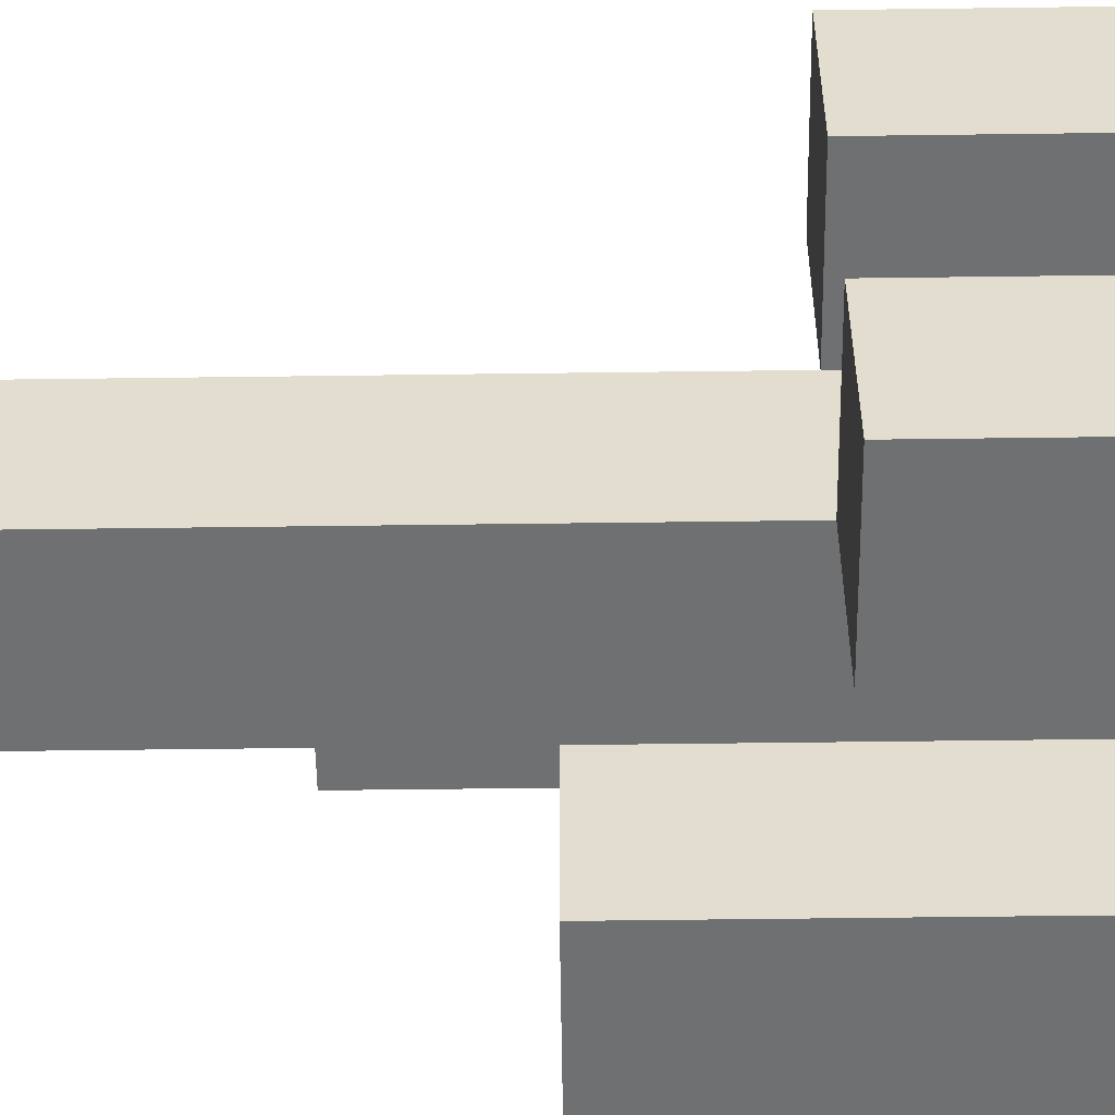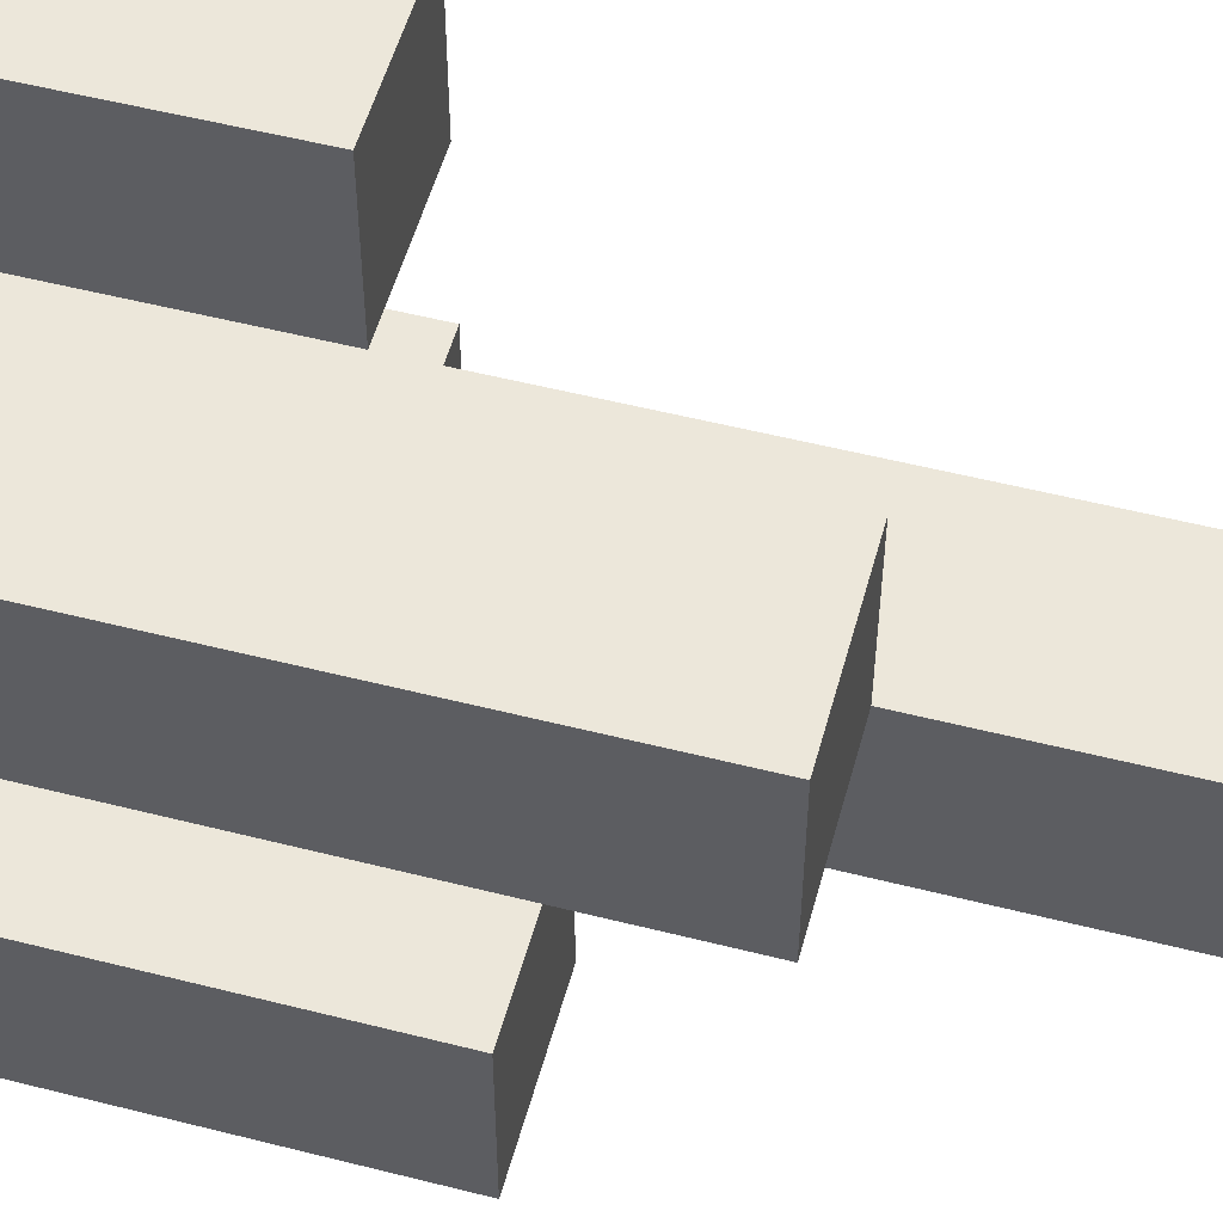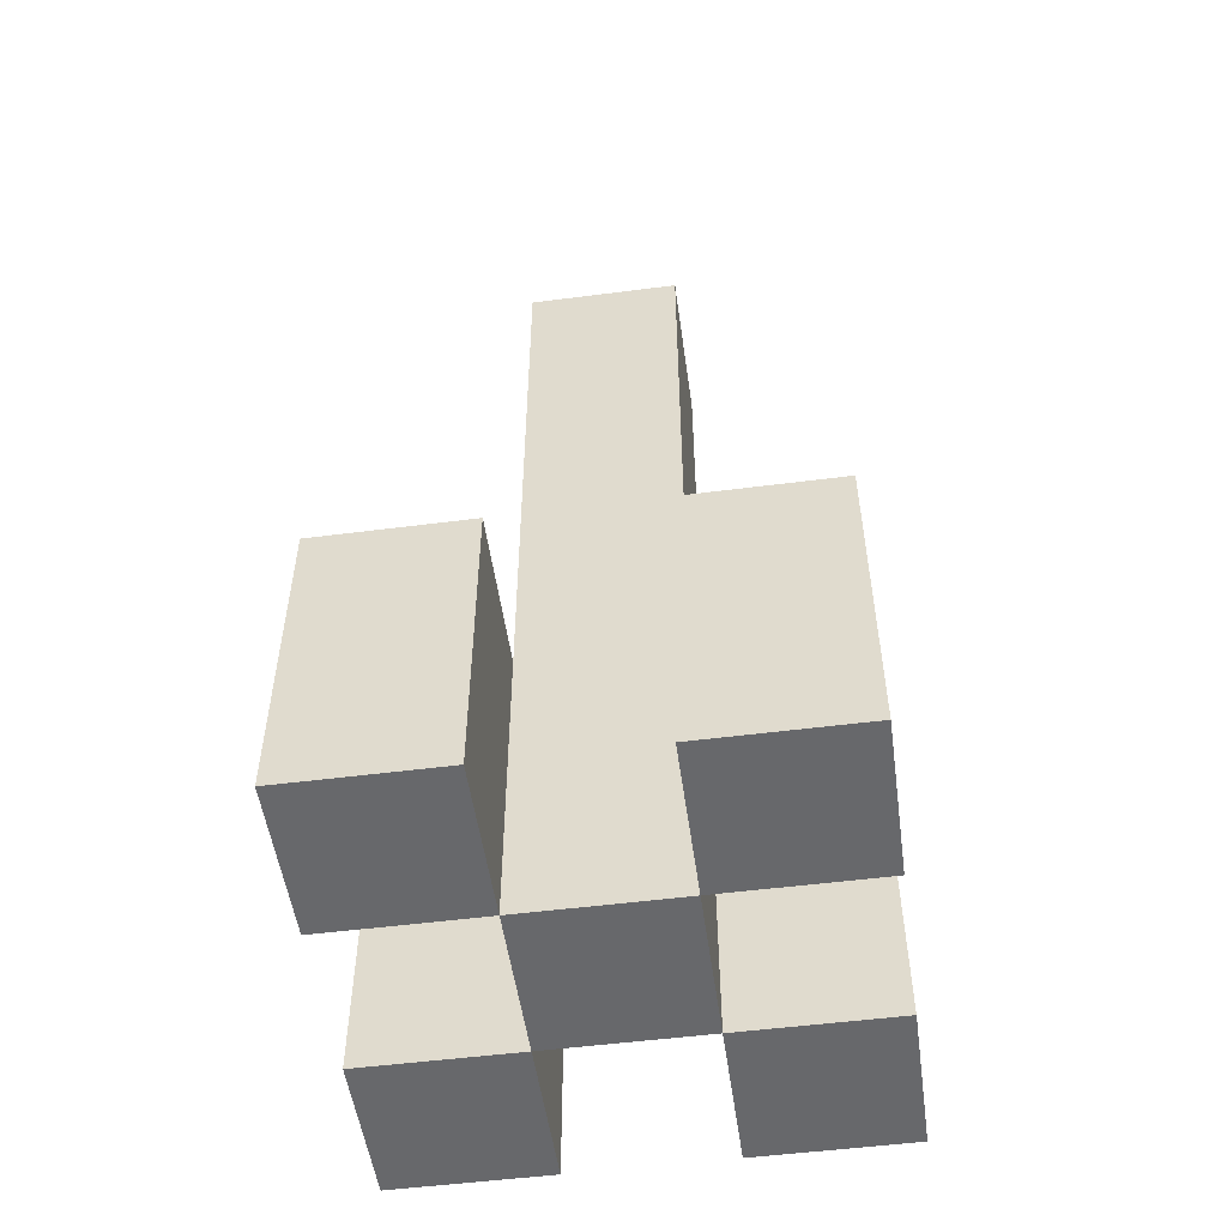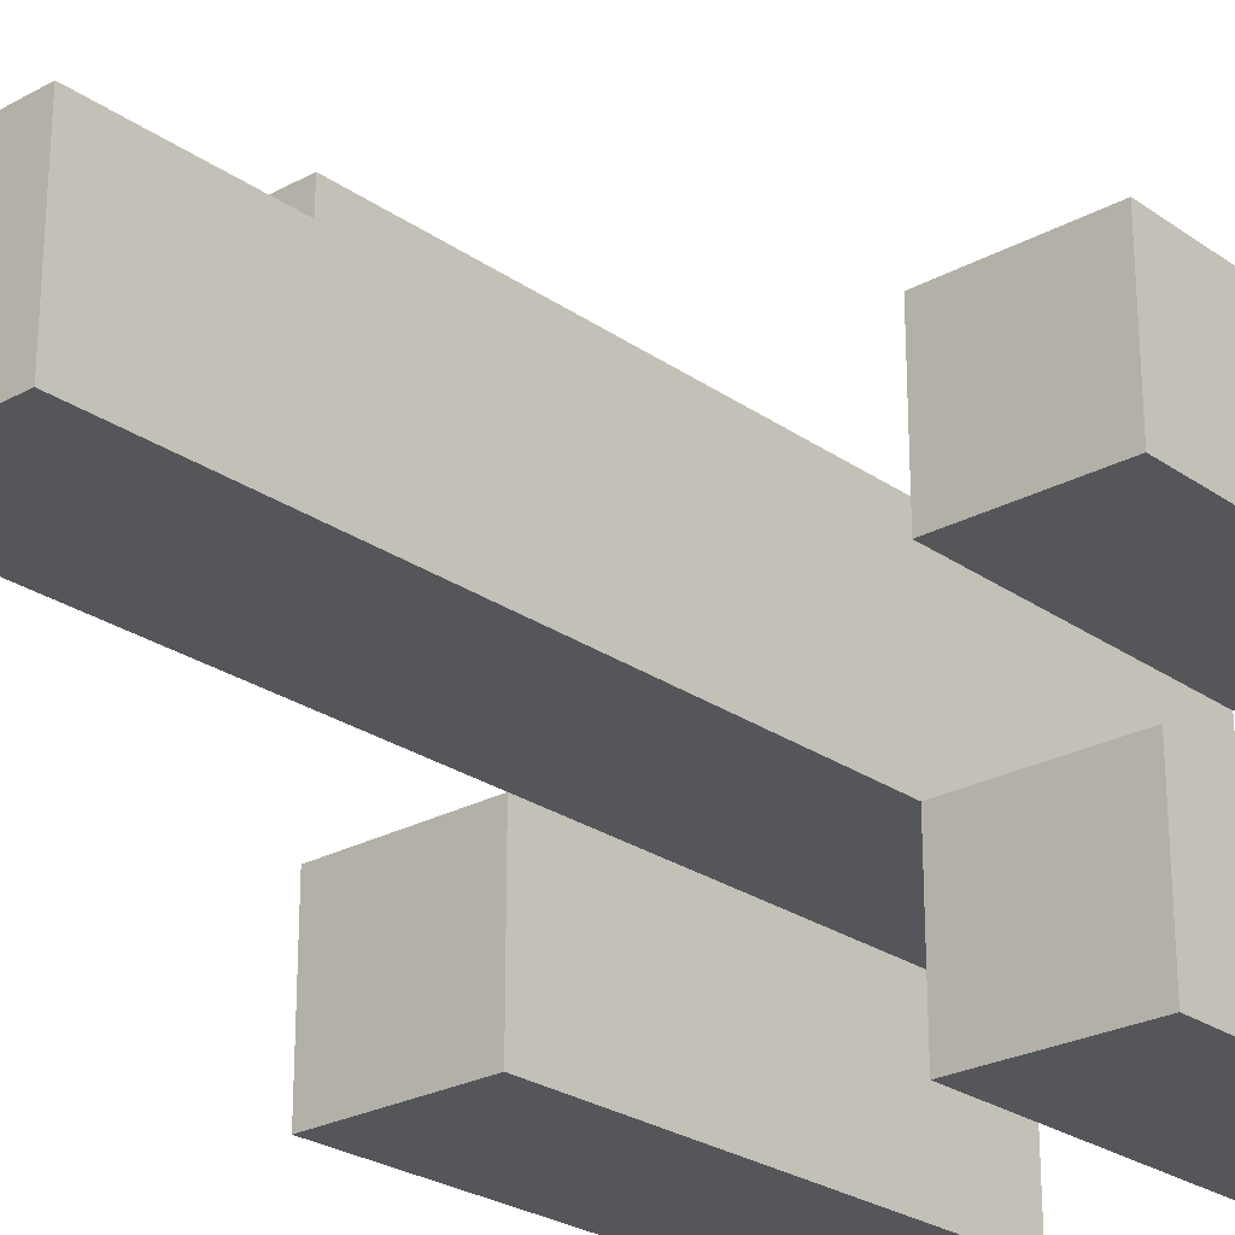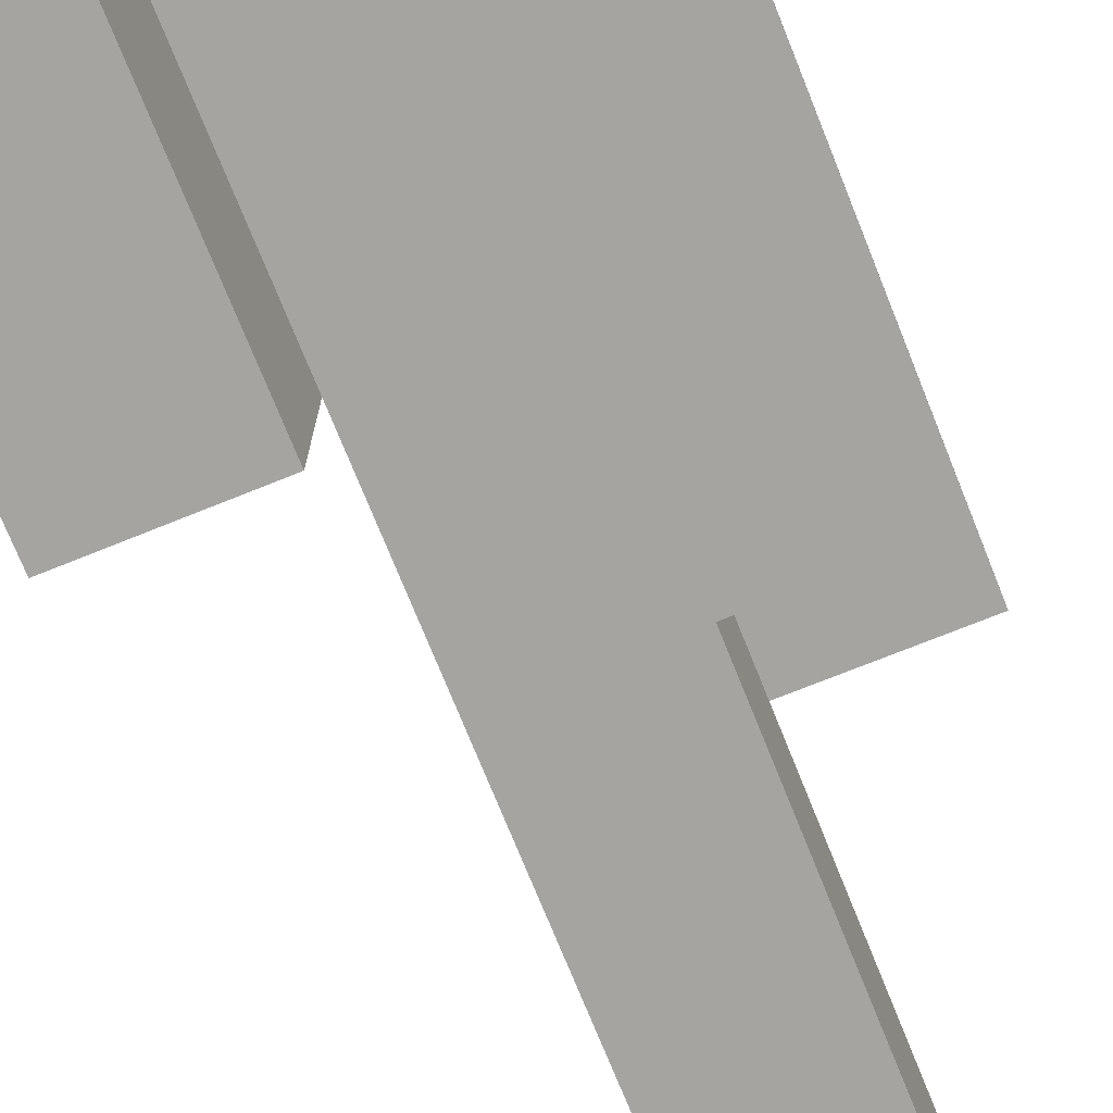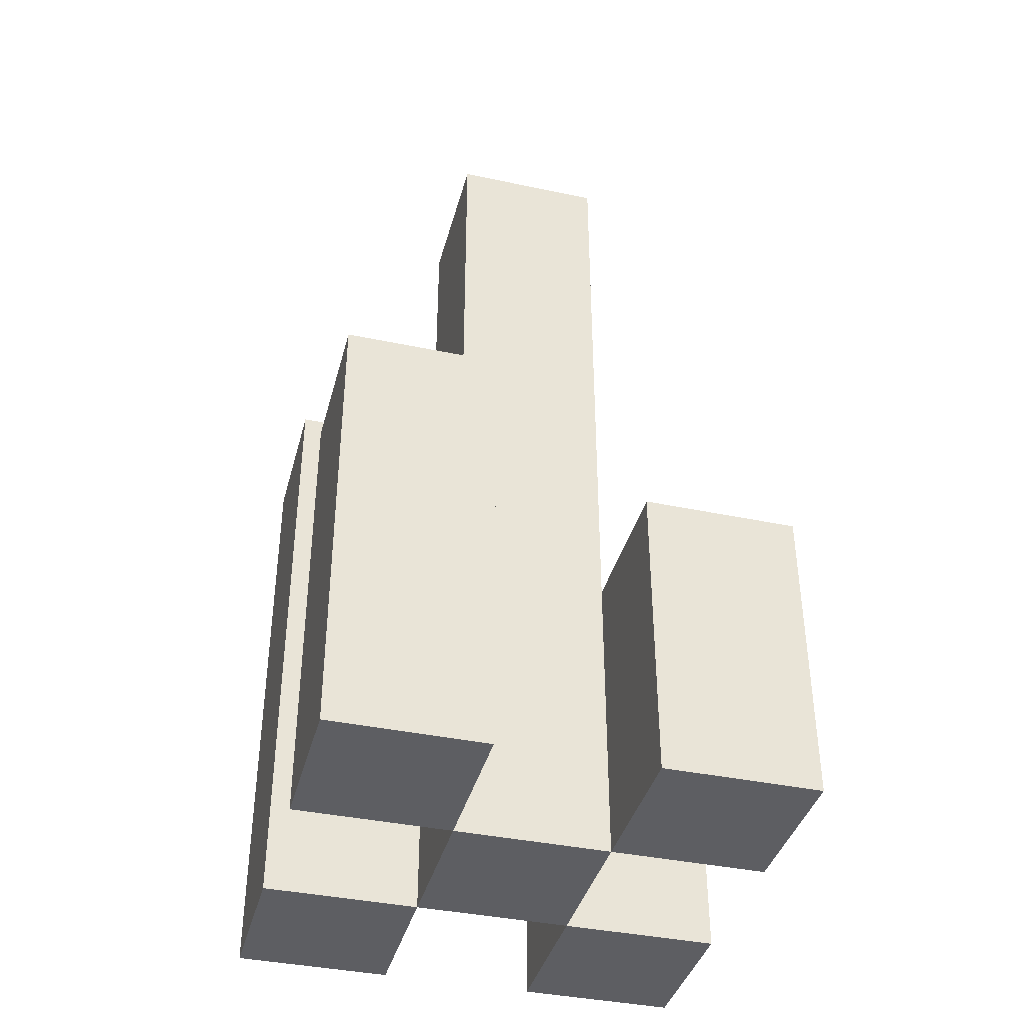
<metadata>
{"format":"obj","ext":"obj","renderer":"f3d","projection":"perspective","resolution":1024,"background":"white","views":[{"elev":-54.9,"azim":-89.2,"up":"+Z"},{"elev":53.6,"azim":105.2,"up":"+Z"},{"elev":-52.4,"azim":-82.1,"up":"+Y"},{"elev":-25.1,"azim":-138.4,"up":"+Z"},{"elev":-73.5,"azim":21.9,"up":"+Z"},{"elev":-39.4,"azim":165.3,"up":"+Y"}]}
</metadata>
<code>
o
v 9.3 0.9 8.9
v 9.3 0.9 8.8
v 9.3 0.9 8.7
v 9.3 0.9 8.6
v 9.3 1 8.9
v 9.3 1 8.8
v 9.3 1 8.7
v 9.3 1 8.6
v 9.3 1.1 8.9
v 9.3 1.1 8.8
v 9.3 1.1 8.7
v 9.3 1.1 8.6
v 9.4 0.9 8.8
v 9.4 0.9 8.7
v 9.4 1 8.8
v 9.4 1 8.7
v 9.4 1.1 8.8
v 9.4 1.1 8.7
v 9.4 1.4 8.8
v 9.4 1.4 8.7
v 9.4 1.5 8.8
v 9.4 1.5 8.7
v 9.5 0.9 8.9
v 9.5 0.9 8.8
v 9.5 0.9 8.7
v 9.5 0.9 8.6
v 9.5 1.1 8.7
v 9.5 1.1 8.6
v 9.5 1.2 8.9
v 9.5 1.2 8.8
v 9.5 1.2 8.7
v 9.5 1.2 8.6
v 9.5 1.3 8.9
v 9.5 1.3 8.8
v 9.4 0.9 8.9
v 9.4 0.9 8.8
v 9.4 0.9 8.7
v 9.4 0.9 8.6
v 9.4 1 8.9
v 9.4 1 8.8
v 9.4 1 8.7
v 9.4 1 8.6
v 9.4 1.1 8.9
v 9.4 1.1 8.8
v 9.4 1.1 8.7
v 9.4 1.1 8.6
v 9.5 0.9 8.8
v 9.5 0.9 8.7
v 9.5 1.1 8.7
v 9.5 1.2 8.8
v 9.5 1.2 8.7
v 9.5 1.3 8.8
v 9.5 1.4 8.8
v 9.5 1.4 8.7
v 9.5 1.5 8.8
v 9.5 1.5 8.7
v 9.6 0.9 8.9
v 9.6 0.9 8.8
v 9.6 0.9 8.7
v 9.6 0.9 8.6
v 9.6 1.1 8.7
v 9.6 1.1 8.6
v 9.6 1.2 8.9
v 9.6 1.2 8.8
v 9.6 1.2 8.7
v 9.6 1.2 8.6
v 9.6 1.3 8.9
v 9.6 1.3 8.8
v 9.3 0.9 8.9
v 9.3 1 8.9
v 9.3 1.1 8.9
v 9.4 0.9 8.9
v 9.4 1 8.9
v 9.4 1.1 8.9
v 9.5 0.9 8.9
v 9.5 1.2 8.9
v 9.5 1.3 8.9
v 9.6 0.9 8.9
v 9.6 1.2 8.9
v 9.6 1.3 8.9
v 9.4 0.9 8.8
v 9.4 1 8.8
v 9.4 1.1 8.8
v 9.4 1.4 8.8
v 9.4 1.5 8.8
v 9.5 0.9 8.8
v 9.5 1.2 8.8
v 9.5 1.3 8.8
v 9.5 1.4 8.8
v 9.5 1.5 8.8
v 9.3 0.9 8.7
v 9.3 1 8.7
v 9.3 1.1 8.7
v 9.4 0.9 8.7
v 9.4 1 8.7
v 9.4 1.1 8.7
v 9.5 0.9 8.7
v 9.5 1.1 8.7
v 9.5 1.2 8.7
v 9.6 0.9 8.7
v 9.6 1.1 8.7
v 9.6 1.2 8.7
v 9.3 0.9 8.8
v 9.3 1 8.8
v 9.3 1.1 8.8
v 9.4 0.9 8.8
v 9.4 1 8.8
v 9.4 1.1 8.8
v 9.5 0.9 8.8
v 9.5 1.2 8.8
v 9.5 1.3 8.8
v 9.6 0.9 8.8
v 9.6 1.2 8.8
v 9.6 1.3 8.8
v 9.4 0.9 8.7
v 9.4 1 8.7
v 9.4 1.1 8.7
v 9.4 1.4 8.7
v 9.4 1.5 8.7
v 9.5 0.9 8.7
v 9.5 1.1 8.7
v 9.5 1.2 8.7
v 9.5 1.4 8.7
v 9.5 1.5 8.7
v 9.3 0.9 8.6
v 9.3 1 8.6
v 9.3 1.1 8.6
v 9.4 0.9 8.6
v 9.4 1 8.6
v 9.4 1.1 8.6
v 9.5 0.9 8.6
v 9.5 1.1 8.6
v 9.5 1.2 8.6
v 9.6 0.9 8.6
v 9.6 1.1 8.6
v 9.6 1.2 8.6
v 9.3 0.9 8.9
v 9.4 0.9 8.9
v 9.5 0.9 8.9
v 9.6 0.9 8.9
v 9.3 0.9 8.8
v 9.4 0.9 8.8
v 9.5 0.9 8.8
v 9.6 0.9 8.8
v 9.3 0.9 8.7
v 9.4 0.9 8.7
v 9.5 0.9 8.7
v 9.6 0.9 8.7
v 9.3 0.9 8.6
v 9.4 0.9 8.6
v 9.5 0.9 8.6
v 9.6 0.9 8.6
v 9.3 1.1 8.9
v 9.4 1.1 8.9
v 9.3 1.1 8.8
v 9.4 1.1 8.8
v 9.3 1.1 8.7
v 9.4 1.1 8.7
v 9.3 1.1 8.6
v 9.4 1.1 8.6
v 9.5 1.2 8.7
v 9.6 1.2 8.7
v 9.5 1.2 8.6
v 9.6 1.2 8.6
v 9.5 1.3 8.9
v 9.6 1.3 8.9
v 9.5 1.3 8.8
v 9.6 1.3 8.8
v 9.4 1.5 8.8
v 9.5 1.5 8.8
v 9.4 1.5 8.7
v 9.5 1.5 8.7
f 5 2 1
f 6 2 5
f 7 4 3
f 8 4 7
f 9 6 5
f 10 6 9
f 11 8 7
f 12 8 11
f 15 14 13
f 16 14 15
f 17 16 15
f 18 16 17
f 19 18 17
f 20 18 19
f 21 20 19
f 22 20 21
f 27 26 25
f 28 26 27
f 29 24 23
f 30 24 29
f 31 28 27
f 32 28 31
f 33 30 29
f 34 30 33
f 35 36 39
f 39 36 40
f 37 38 41
f 41 38 42
f 39 40 43
f 43 40 44
f 41 42 45
f 45 42 46
f 47 48 49
f 47 49 50
f 50 49 51
f 50 51 52
f 52 51 53
f 53 51 54
f 53 54 55
f 55 54 56
f 59 60 61
f 61 60 62
f 57 58 63
f 63 58 64
f 61 62 65
f 65 62 66
f 63 64 67
f 67 64 68
f 72 70 69
f 73 71 70
f 73 70 72
f 74 71 73
f 78 76 75
f 79 77 76
f 79 76 78
f 80 77 79
f 86 82 81
f 86 83 82
f 86 84 83
f 87 84 86
f 88 84 87
f 89 85 84
f 89 84 88
f 90 85 89
f 94 92 91
f 95 93 92
f 95 92 94
f 96 93 95
f 100 98 97
f 101 99 98
f 101 98 100
f 102 99 101
f 103 104 106
f 104 105 107
f 106 104 107
f 107 105 108
f 109 110 112
f 110 111 113
f 112 110 113
f 113 111 114
f 115 116 120
f 116 117 120
f 117 118 120
f 120 118 121
f 121 118 122
f 118 119 123
f 122 118 123
f 123 119 124
f 125 126 128
f 126 127 129
f 128 126 129
f 129 127 130
f 131 132 134
f 132 133 135
f 134 132 135
f 135 133 136
f 141 138 137
f 142 138 141
f 143 140 139
f 144 140 143
f 146 143 142
f 147 143 146
f 149 146 145
f 150 146 149
f 151 148 147
f 152 148 151
f 153 154 155
f 155 154 156
f 157 158 159
f 159 158 160
f 161 162 163
f 163 162 164
f 165 166 167
f 167 166 168
f 169 170 171
f 171 170 172

</code>
